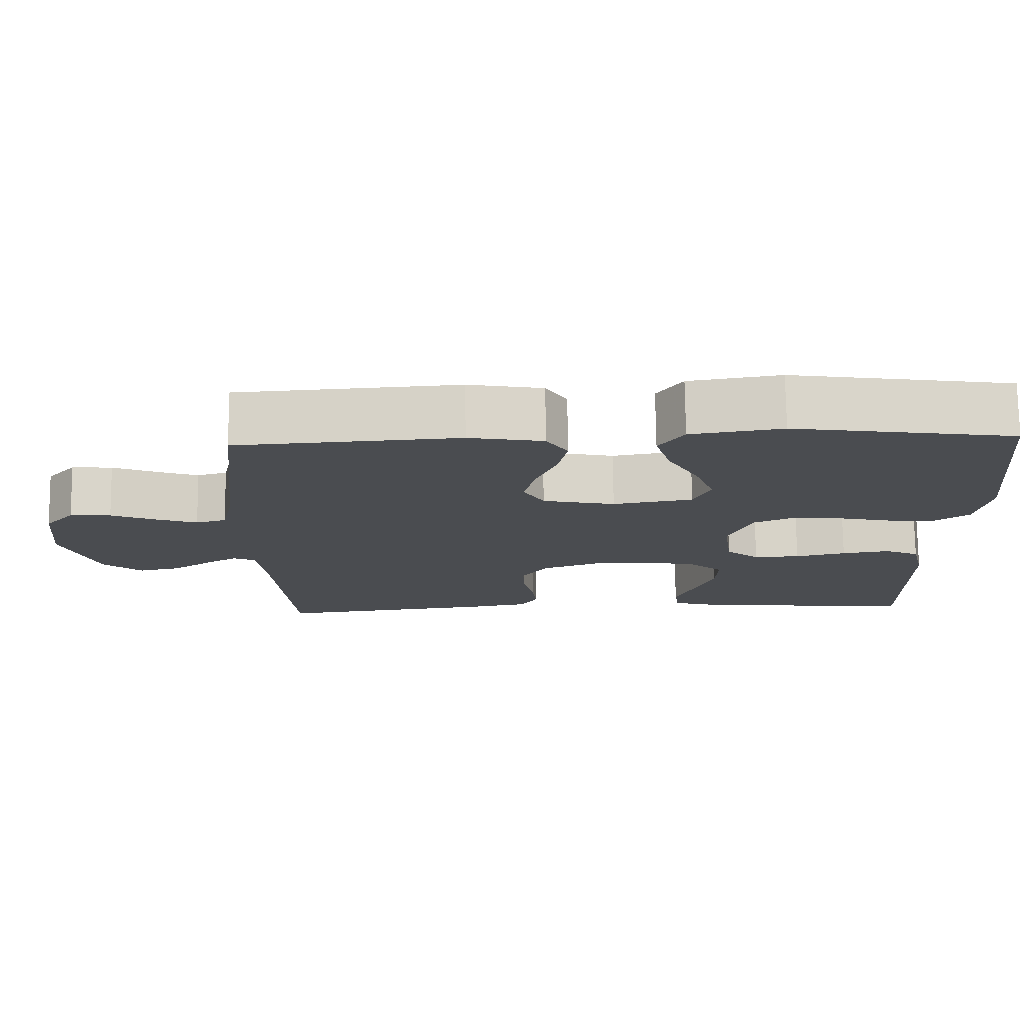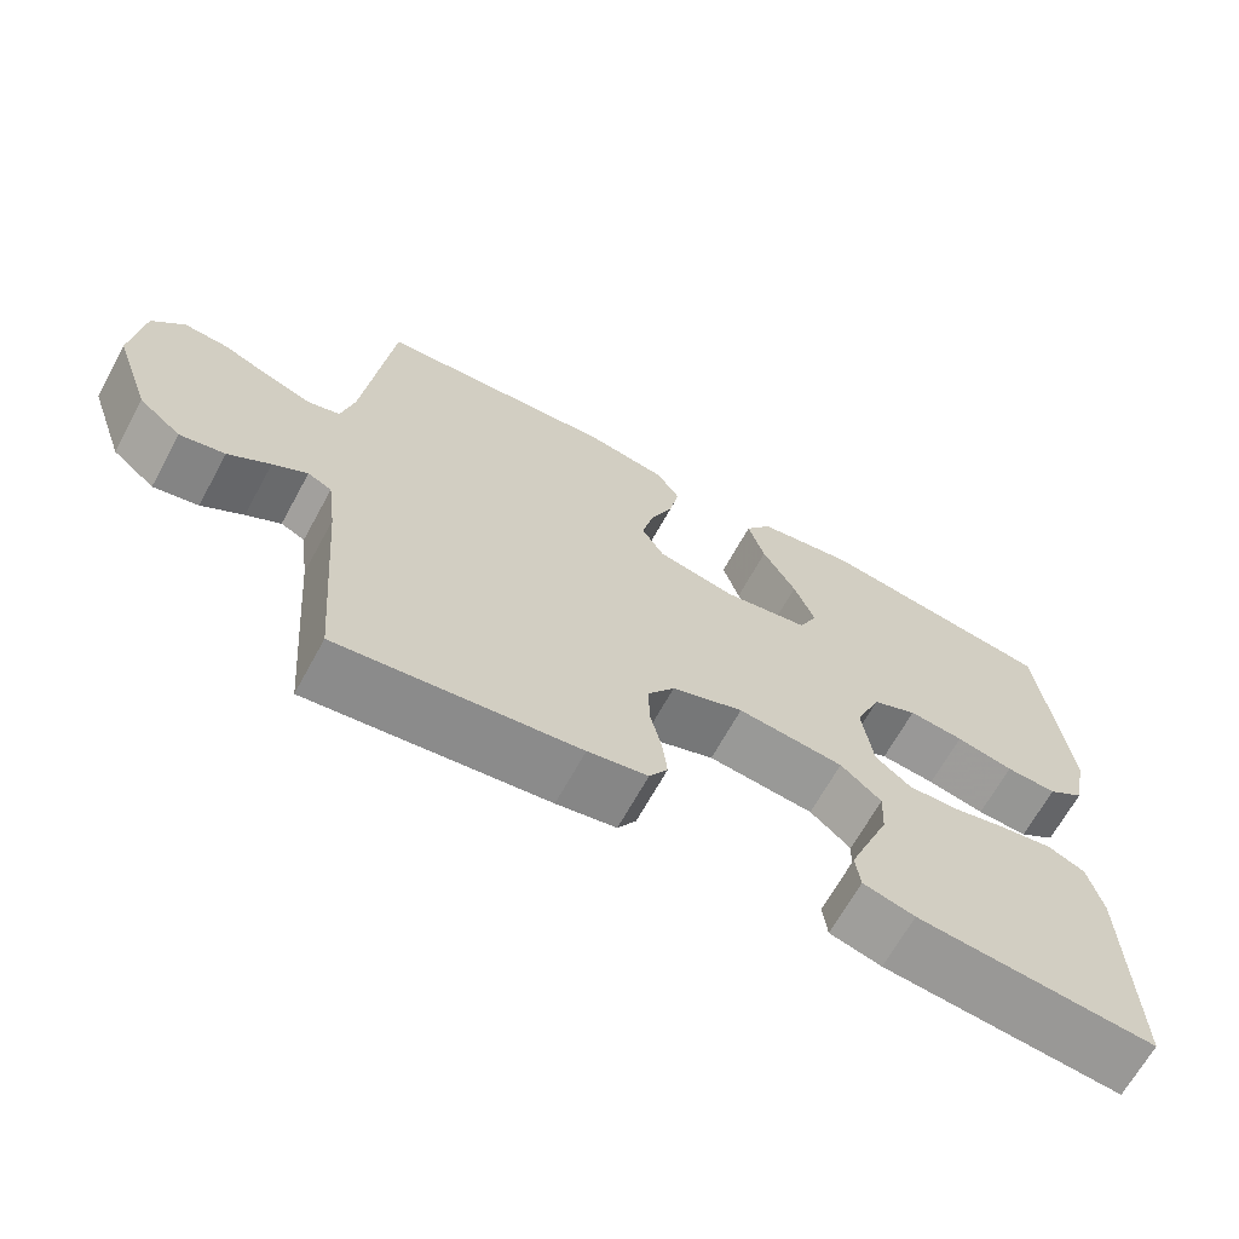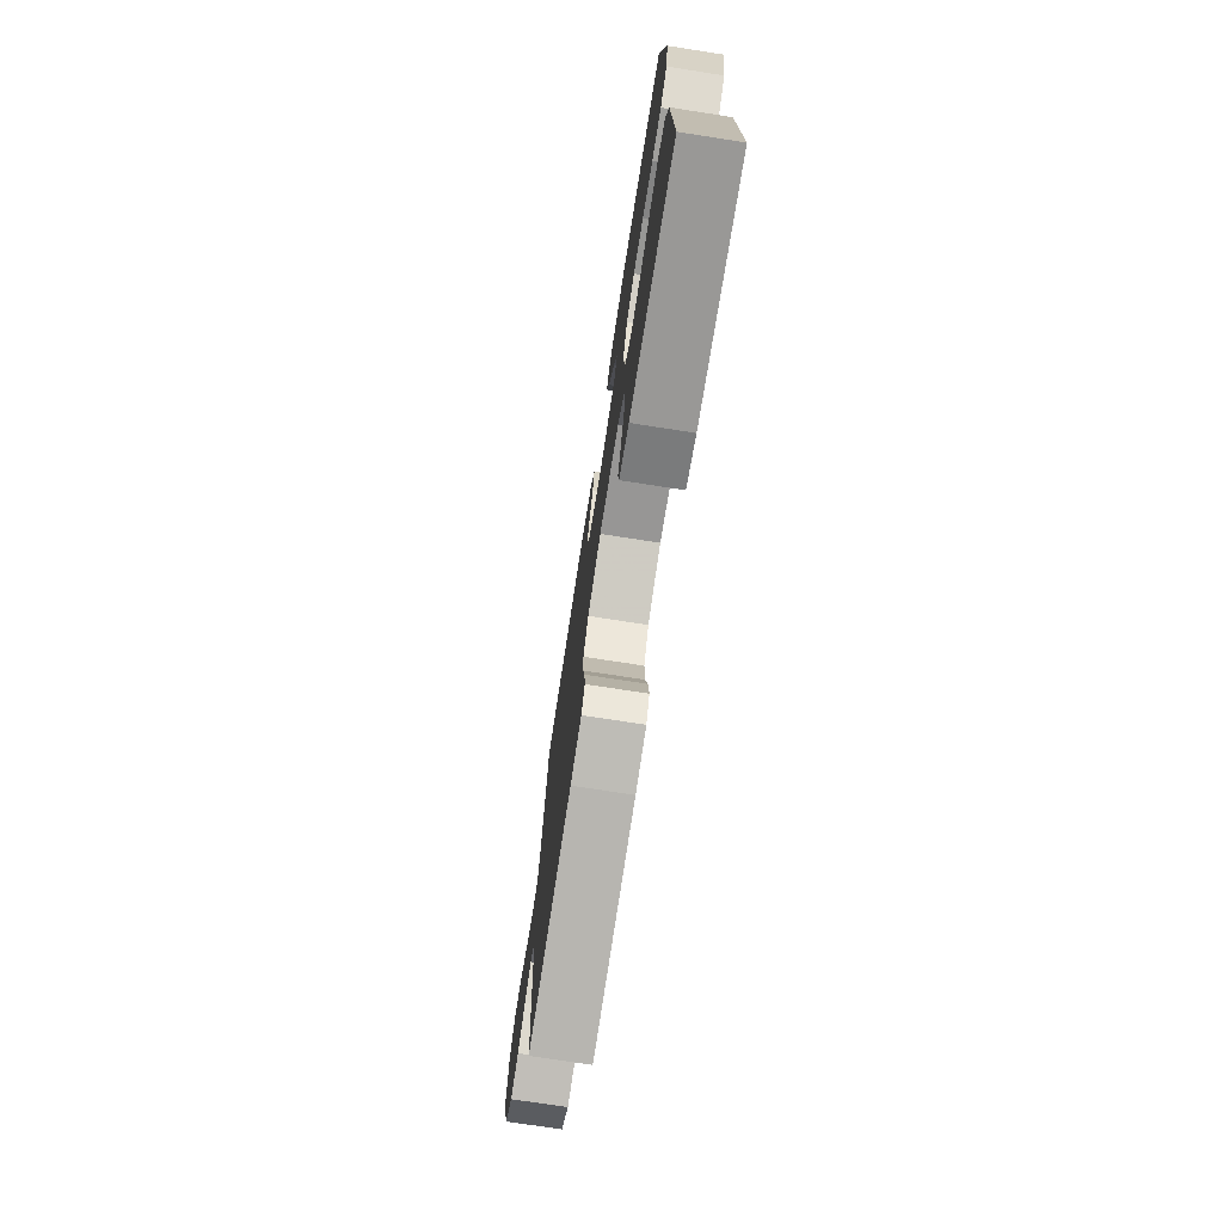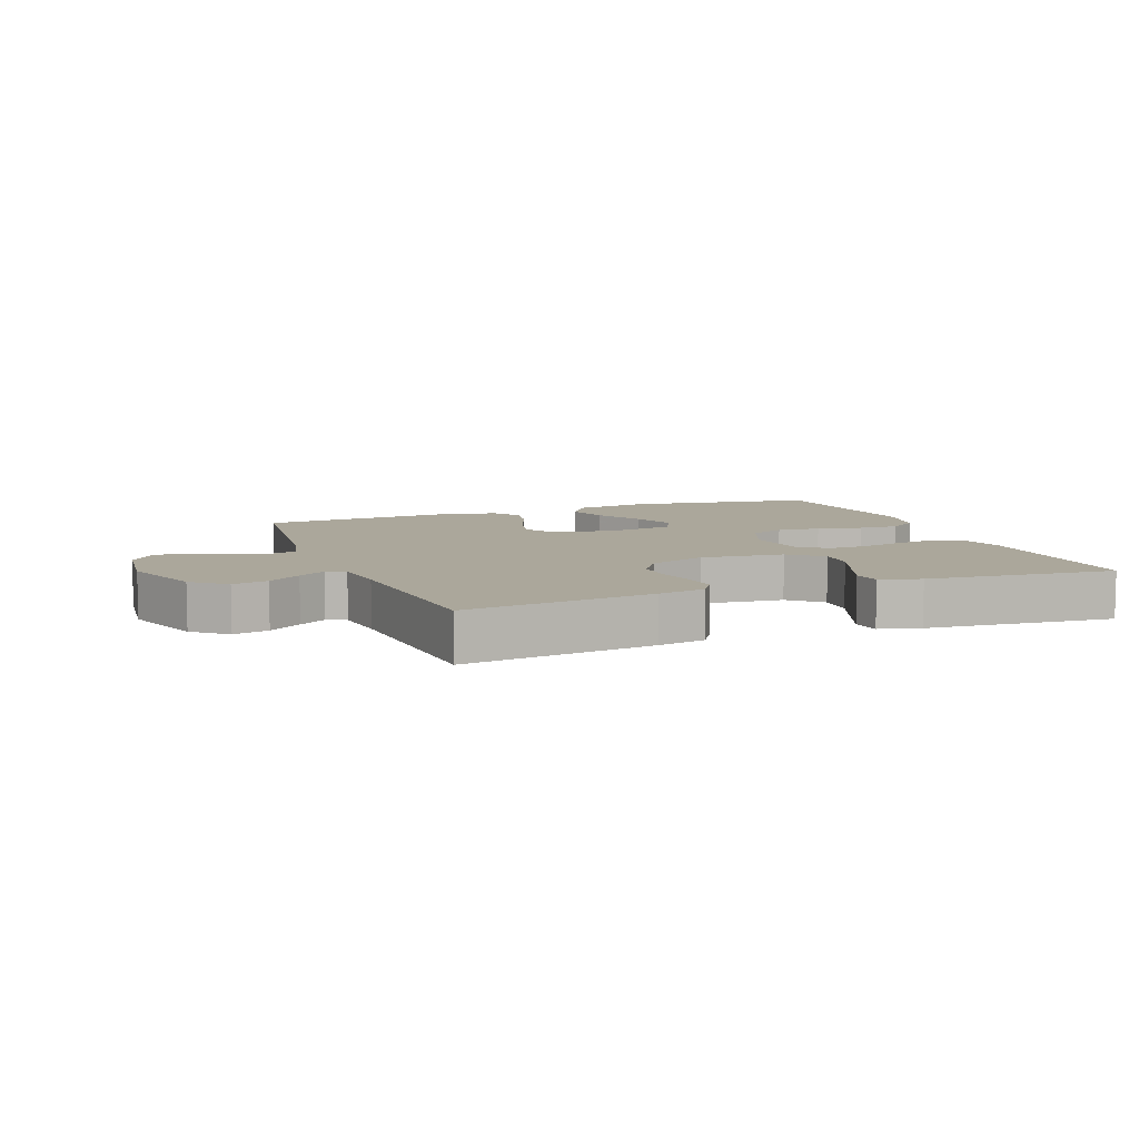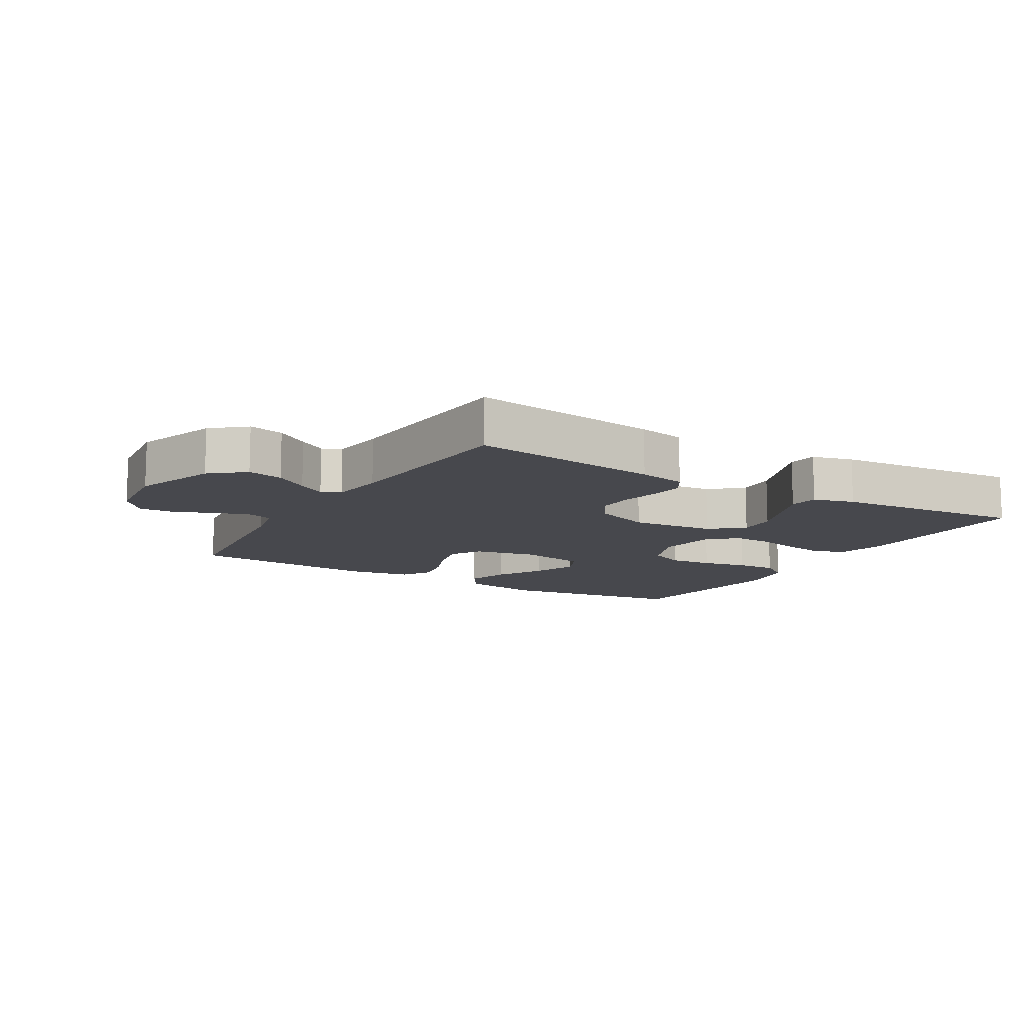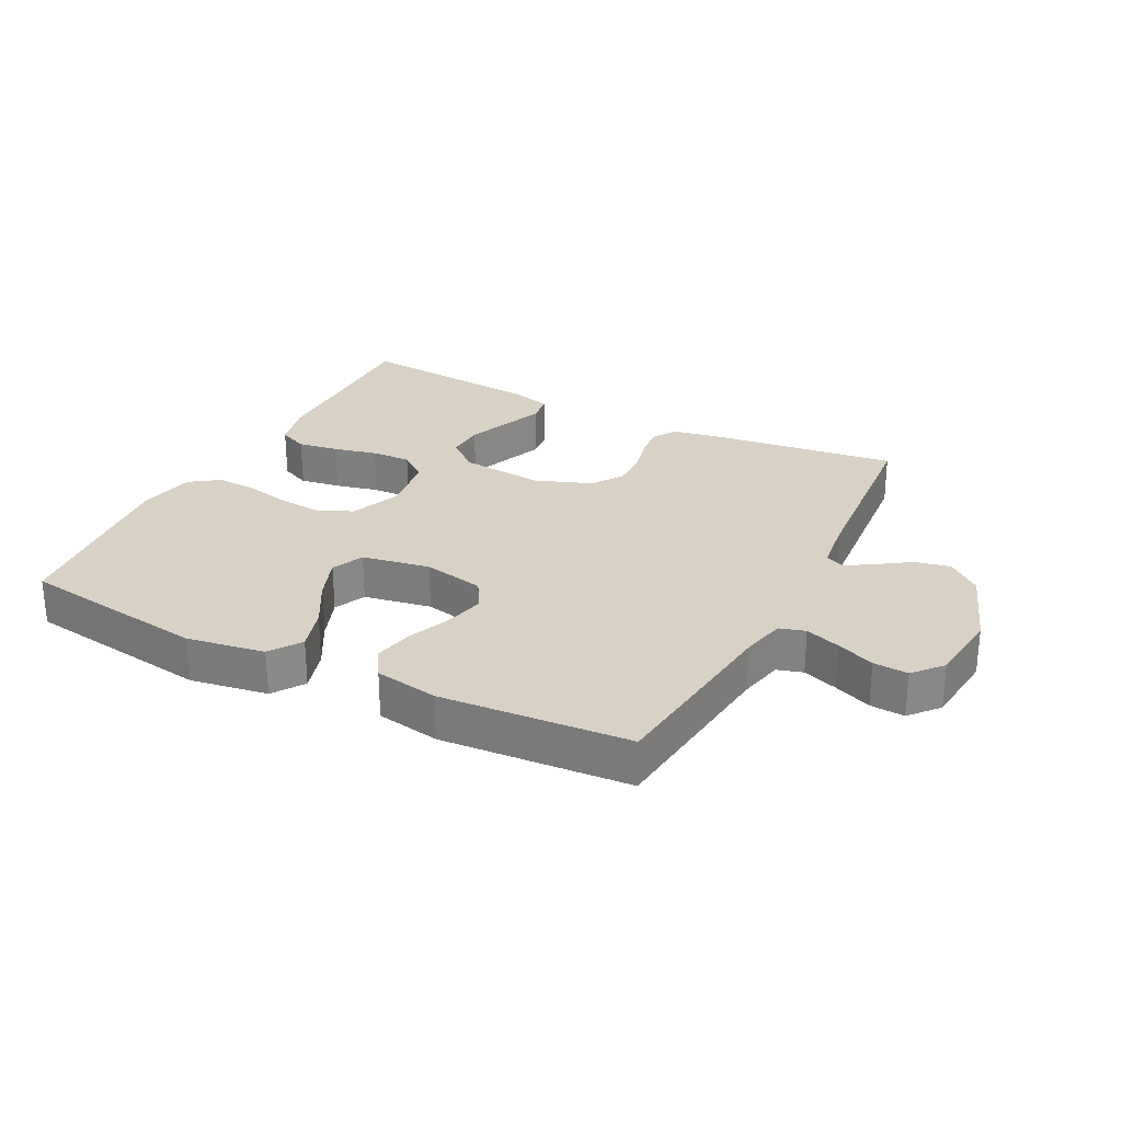
<metadata>
{"format":"obj","ext":"obj","renderer":"f3d","projection":"perspective","resolution":1024,"background":"white","views":[{"elev":75.2,"azim":179.3,"up":"+Z"},{"elev":-66.8,"azim":151.3,"up":"+Z"},{"elev":-73.9,"azim":-98.8,"up":"+Z"},{"elev":8.1,"azim":159.0,"up":"+Y"},{"elev":-11.7,"azim":149.1,"up":"+Y"},{"elev":27.4,"azim":27.0,"up":"+Y"}]}
</metadata>
<code>
v 0.5 0.07 -0.5
v 0.2 0.07 -0.463
v 0.125 0.07 -0.449
v 0.102 0.07 -0.412
v 0.108 0.07 -0.359
v 0.122 0.07 -0.3
v 0.124 0.07 -0.241
v 0.09 0.07 -0.191
v 0 0.07 -0.158
v -0.133 0.07 -0.172
v -0.184 0.07 -0.216
v -0.181 0.07 -0.277
v -0.154 0.07 -0.345
v -0.129 0.07 -0.408
v -0.135 0.07 -0.454
v -0.2 0.07 -0.472
v -0.5 0.07 -0.5
v -0.495 0.07 -0.2
v -0.477 0.07 -0.126
v -0.43 0.07 -0.105
v -0.365 0.07 -0.115
v -0.296 0.07 -0.131
v -0.233 0.07 -0.133
v -0.188 0.07 -0.097
v -0.175 0.07 0
v -0.207 0.07 0.079
v -0.263 0.07 0.104
v -0.332 0.07 0.097
v -0.404 0.07 0.081
v -0.468 0.07 0.078
v -0.514 0.07 0.11
v -0.532 0.07 0.2
v -0.5 0.07 0.5
v -0.2 0.07 0.545
v -0.076 0.07 0.525
v -0.042 0.07 0.475
v -0.063 0.07 0.406
v -0.105 0.07 0.331
v -0.131 0.07 0.262
v -0.108 0.07 0.211
v 0 0.07 0.192
v 0.098 0.07 0.213
v 0.126 0.07 0.261
v 0.111 0.07 0.325
v 0.083 0.07 0.394
v 0.07 0.07 0.457
v 0.099 0.07 0.503
v 0.2 0.07 0.521
v 0.5 0.07 0.5
v 0.534 0.07 0.2
v 0.55 0.07 0.129
v 0.591 0.07 0.117
v 0.647 0.07 0.137
v 0.707 0.07 0.162
v 0.762 0.07 0.166
v 0.802 0.07 0.12
v 0.815 0.07 0
v 0.769 0.07 -0.13
v 0.716 0.07 -0.174
v 0.66 0.07 -0.162
v 0.608 0.07 -0.127
v 0.565 0.07 -0.101
v 0.535 0.07 -0.115
v 0.524 0.07 -0.2
v 0.5 0 -0.5
v 0.2 0 -0.463
v 0.125 0 -0.449
v 0.102 0 -0.412
v 0.108 0 -0.359
v 0.122 0 -0.3
v 0.124 0 -0.241
v 0.09 0 -0.191
v 0 0 -0.158
v -0.133 0 -0.172
v -0.184 0 -0.216
v -0.181 0 -0.277
v -0.154 0 -0.345
v -0.129 0 -0.408
v -0.135 0 -0.454
v -0.2 0 -0.472
v -0.5 0 -0.5
v -0.495 0 -0.2
v -0.477 0 -0.126
v -0.43 0 -0.105
v -0.365 0 -0.115
v -0.296 0 -0.131
v -0.233 0 -0.133
v -0.188 0 -0.097
v -0.175 0 0
v -0.207 0 0.079
v -0.263 0 0.104
v -0.332 0 0.097
v -0.404 0 0.081
v -0.468 0 0.078
v -0.514 0 0.11
v -0.532 0 0.2
v -0.5 0 0.5
v -0.2 0 0.545
v -0.076 0 0.525
v -0.042 0 0.475
v -0.063 0 0.406
v -0.105 0 0.331
v -0.131 0 0.262
v -0.108 0 0.211
v 0 0 0.192
v 0.098 0 0.213
v 0.126 0 0.261
v 0.111 0 0.325
v 0.083 0 0.394
v 0.07 0 0.457
v 0.099 0 0.503
v 0.2 0 0.521
v 0.5 0 0.5
v 0.534 0 0.2
v 0.55 0 0.129
v 0.591 0 0.117
v 0.647 0 0.137
v 0.707 0 0.162
v 0.762 0 0.166
v 0.802 0 0.12
v 0.815 0 0
v 0.769 0 -0.13
v 0.716 0 -0.174
v 0.66 0 -0.162
v 0.608 0 -0.127
v 0.565 0 -0.101
v 0.535 0 -0.115
v 0.524 0 -0.2
f 59 60 61
f 58 59 61
f 57 58 61
f 56 57 61
f 55 56 61
f 54 55 61
f 53 54 61
f 52 53 61 62
f 51 52 62 63
f 48 49 50
f 47 48 50
f 46 47 50
f 45 46 50
f 44 45 50
f 51 63 64
f 50 51 64
f 44 50 64
f 43 44 64
f 36 37 38
f 35 36 38
f 34 35 38
f 33 34 38
f 32 33 38
f 31 32 38
f 30 31 38
f 29 30 38
f 28 29 38
f 27 28 38 39
f 26 27 39 40
f 20 21 22
f 19 20 22
f 18 19 22
f 17 18 22
f 16 17 22
f 15 16 22
f 14 15 22
f 13 14 22
f 12 13 22
f 11 12 22 23
f 10 11 23 24
f 4 5 6
f 3 4 6
f 2 3 6
f 1 2 6
f 64 1 6
f 64 6 7
f 64 7 8
f 43 64 8
f 42 43 8
f 41 42 8 9
f 40 41 9
f 26 40 9
f 25 26 9
f 9 10 24 25
f 125 124 123
f 125 123 122
f 125 122 121
f 125 121 120
f 125 120 119
f 125 119 118
f 125 118 117
f 126 125 117 116
f 127 126 116 115
f 114 113 112
f 114 112 111
f 114 111 110
f 114 110 109
f 114 109 108
f 128 127 115
f 128 115 114
f 128 114 108
f 128 108 107
f 102 101 100
f 102 100 99
f 102 99 98
f 102 98 97
f 102 97 96
f 102 96 95
f 102 95 94
f 102 94 93
f 102 93 92
f 103 102 92 91
f 104 103 91 90
f 86 85 84
f 86 84 83
f 86 83 82
f 86 82 81
f 86 81 80
f 86 80 79
f 86 79 78
f 86 78 77
f 86 77 76
f 87 86 76 75
f 88 87 75 74
f 70 69 68
f 70 68 67
f 70 67 66
f 70 66 65
f 70 65 128
f 71 70 128
f 72 71 128
f 72 128 107
f 72 107 106
f 73 72 106 105
f 73 105 104
f 73 104 90
f 73 90 89
f 89 88 74 73
f 1 65 66 2
f 2 66 67 3
f 3 67 68 4
f 4 68 69 5
f 5 69 70 6
f 6 70 71 7
f 7 71 72 8
f 8 72 73 9
f 9 73 74 10
f 10 74 75 11
f 11 75 76 12
f 12 76 77 13
f 13 77 78 14
f 14 78 79 15
f 15 79 80 16
f 16 80 81 17
f 17 81 82 18
f 18 82 83 19
f 19 83 84 20
f 20 84 85 21
f 21 85 86 22
f 22 86 87 23
f 23 87 88 24
f 24 88 89 25
f 25 89 90 26
f 26 90 91 27
f 27 91 92 28
f 28 92 93 29
f 29 93 94 30
f 30 94 95 31
f 31 95 96 32
f 32 96 97 33
f 33 97 98 34
f 34 98 99 35
f 35 99 100 36
f 36 100 101 37
f 37 101 102 38
f 38 102 103 39
f 39 103 104 40
f 40 104 105 41
f 41 105 106 42
f 42 106 107 43
f 43 107 108 44
f 44 108 109 45
f 45 109 110 46
f 46 110 111 47
f 47 111 112 48
f 48 112 113 49
f 49 113 114 50
f 50 114 115 51
f 51 115 116 52
f 52 116 117 53
f 53 117 118 54
f 54 118 119 55
f 55 119 120 56
f 56 120 121 57
f 57 121 122 58
f 58 122 123 59
f 59 123 124 60
f 60 124 125 61
f 61 125 126 62
f 62 126 127 63
f 63 127 128 64
f 64 128 65 1

</code>
